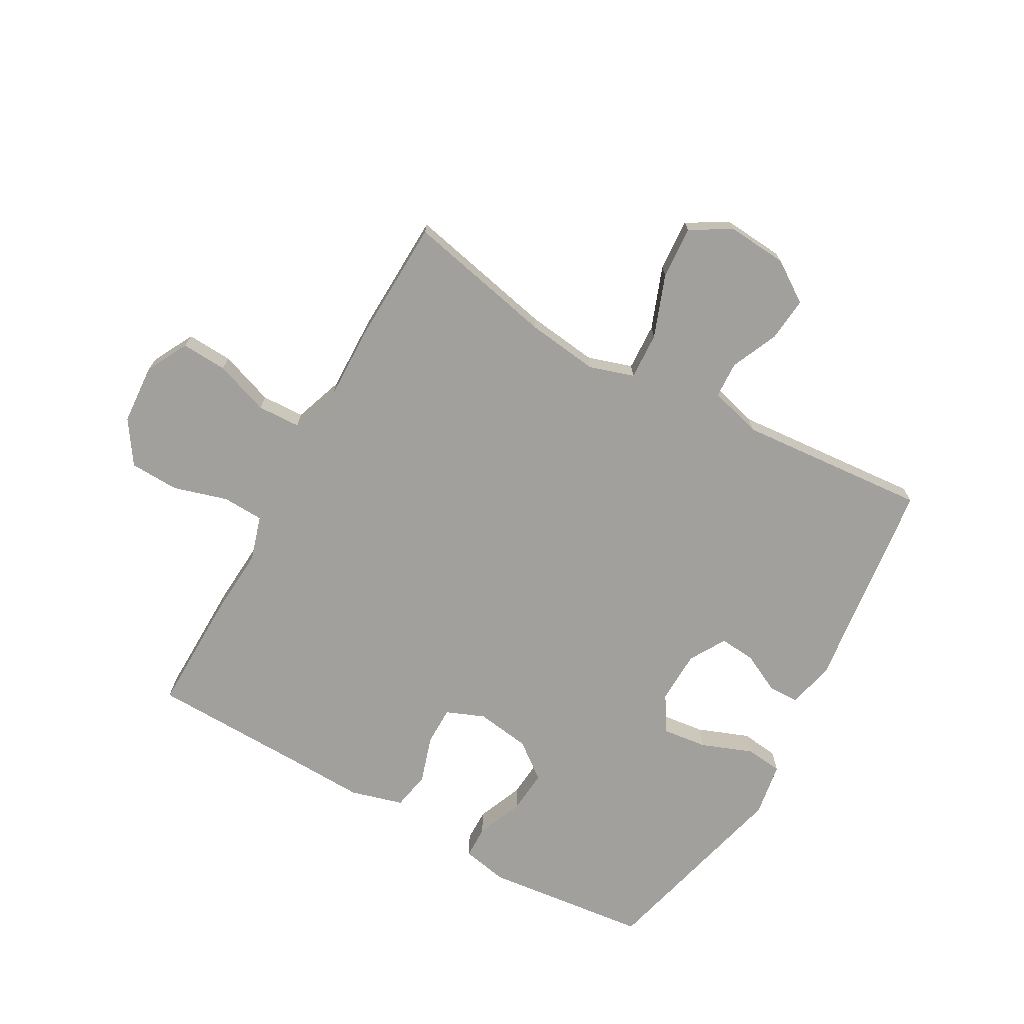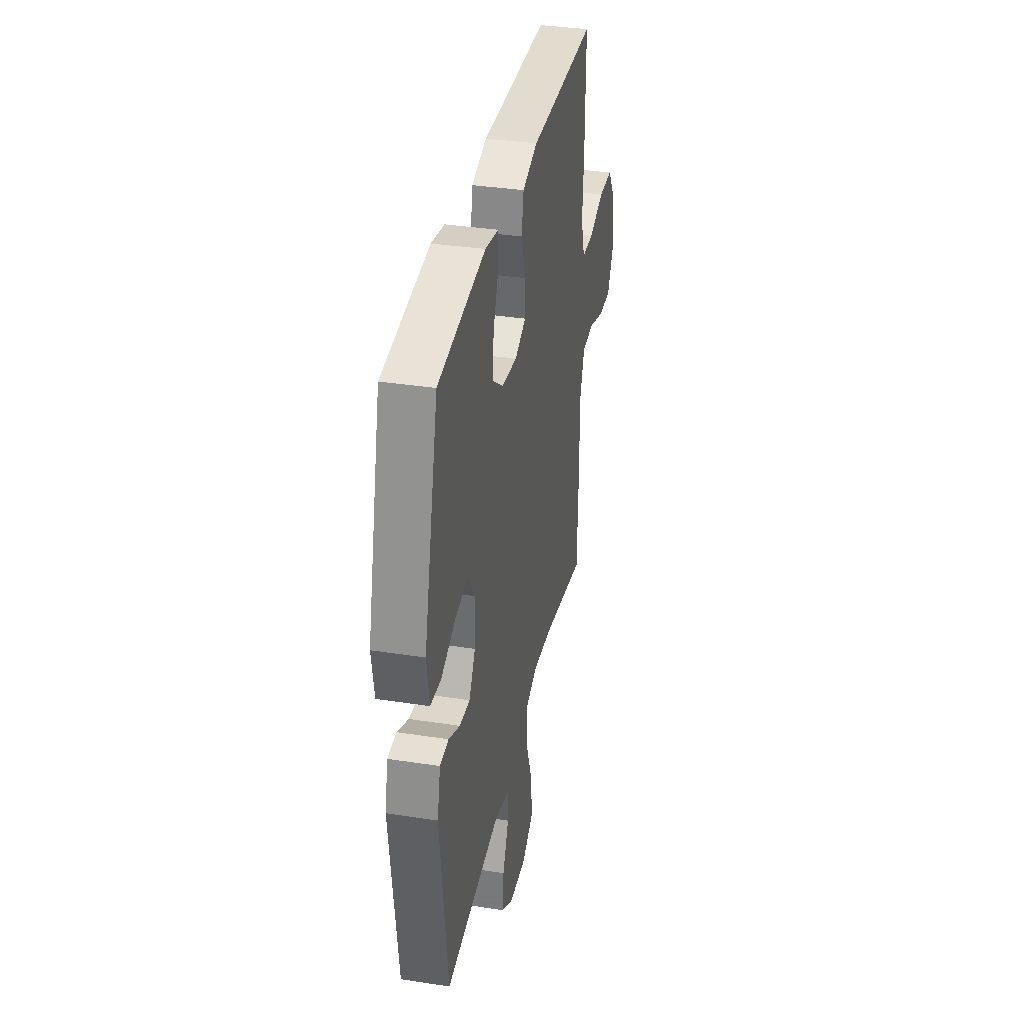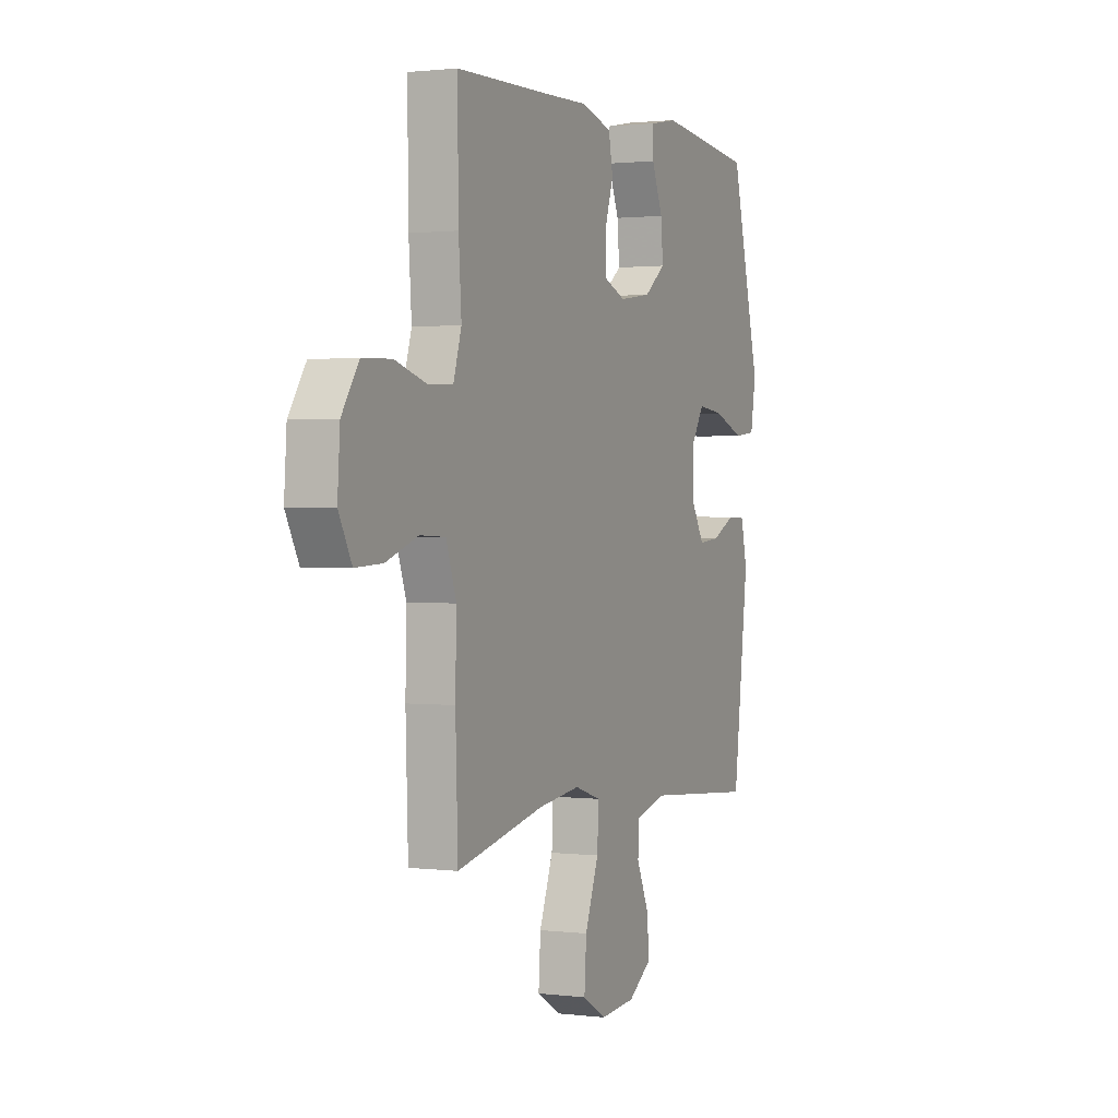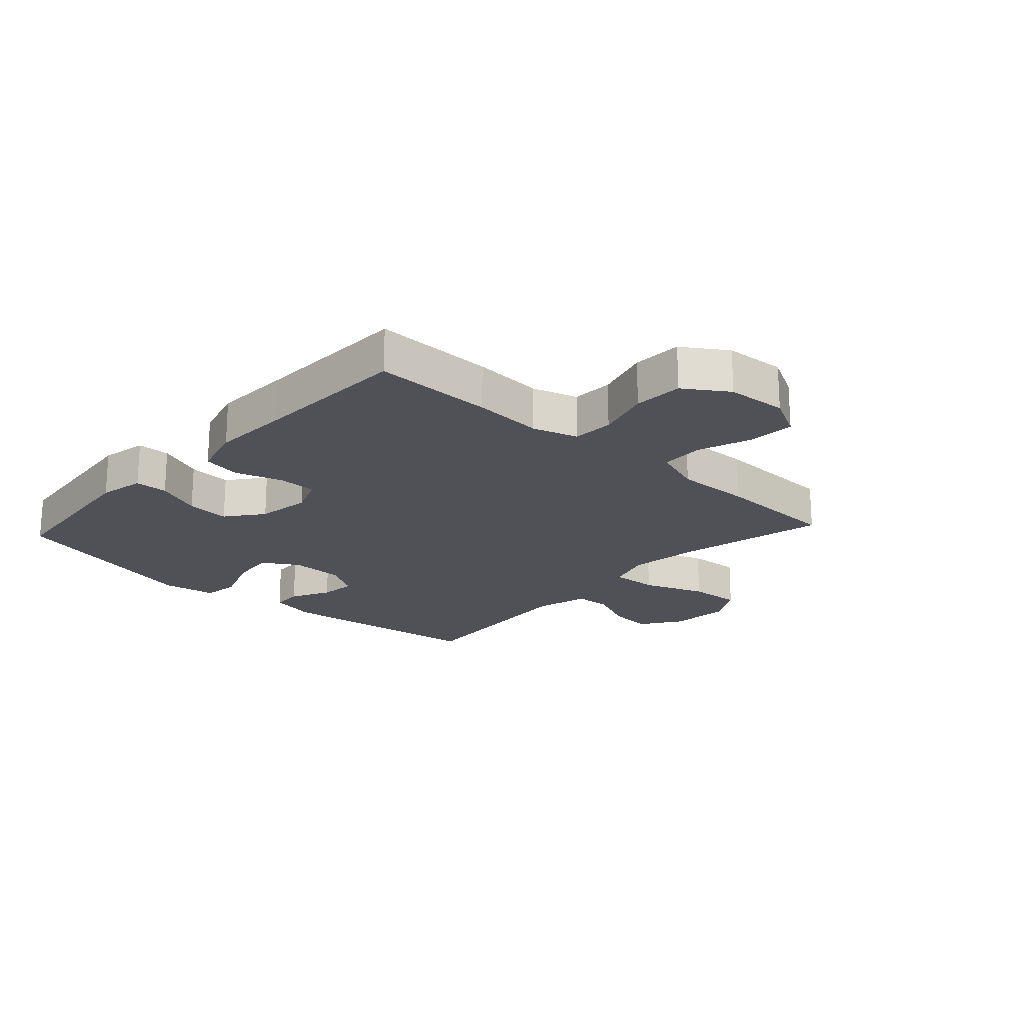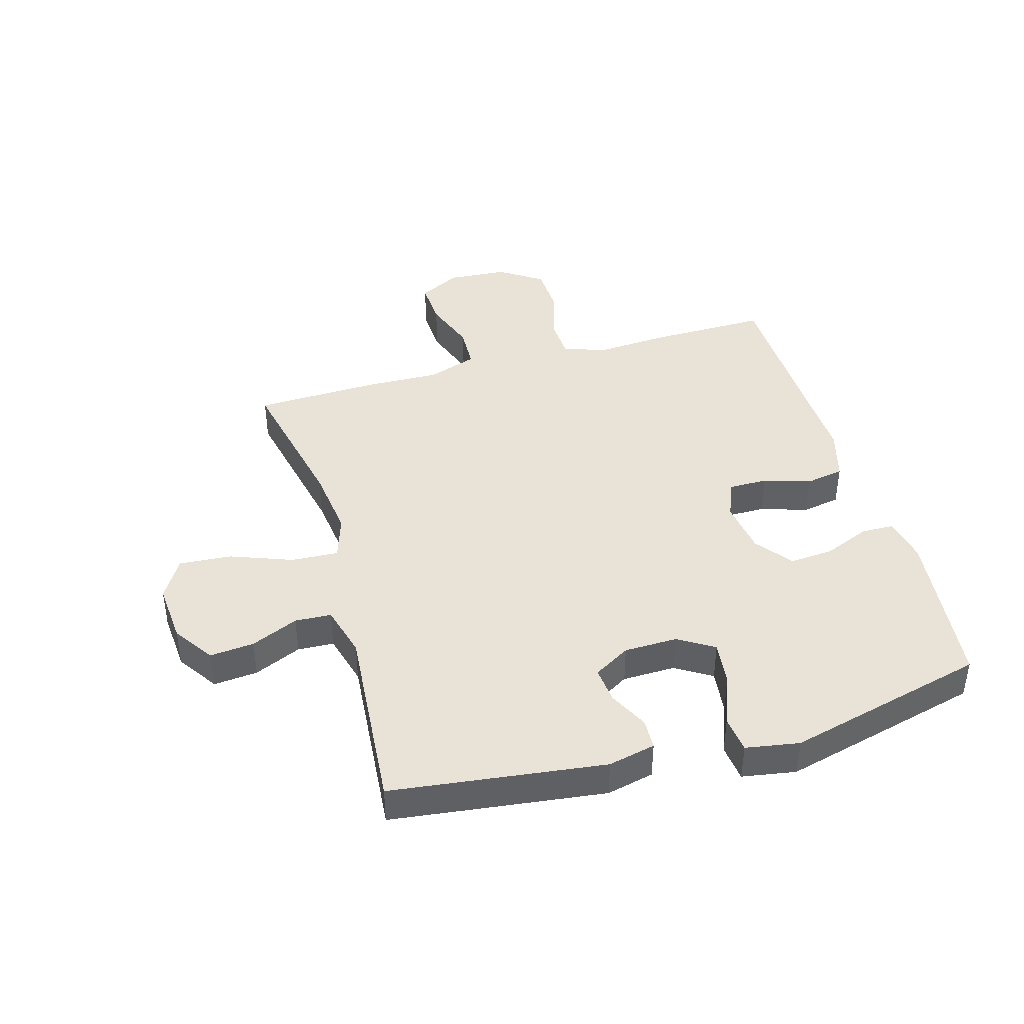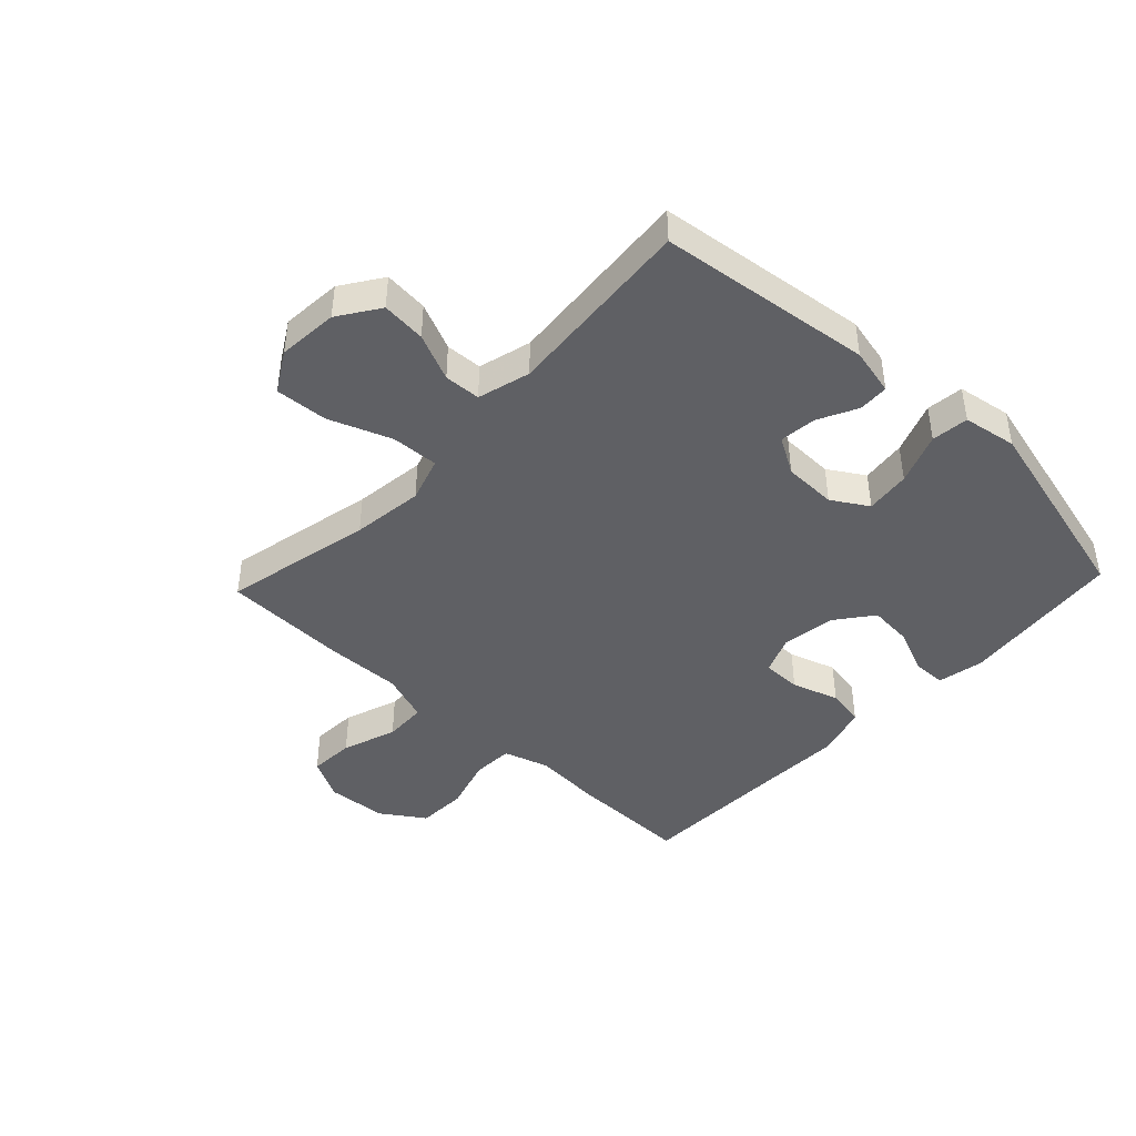
<metadata>
{"format":"obj","ext":"obj","renderer":"f3d","projection":"perspective","resolution":1024,"background":"white","views":[{"elev":-71.7,"azim":150.7,"up":"+Y"},{"elev":35.9,"azim":-78.5,"up":"+Z"},{"elev":1.2,"azim":114.1,"up":"+Z"},{"elev":-20.3,"azim":47.4,"up":"+Y"},{"elev":41.8,"azim":-105.9,"up":"+Y"},{"elev":-43.4,"azim":-133.3,"up":"+Y"}]}
</metadata>
<code>
v -0.5 0.07 -0.5
v -0.544 0.07 -0.143
v -0.526 0.07 -0.064
v -0.475 0.07 -0.062
v -0.409 0.07 -0.095
v -0.348 0.07 -0.101
v -0.312 0.07 -0.04
v -0.31 0.07 0.049
v -0.347 0.07 0.109
v -0.422 0.07 0.1
v -0.508 0.07 0.067
v -0.57 0.07 0.074
v -0.585 0.07 0.164
v -0.5 0.07 0.5
v -0.225 0.07 0.531
v -0.148 0.07 0.516
v -0.147 0.07 0.461
v -0.179 0.07 0.384
v -0.185 0.07 0.311
v -0.124 0.07 0.264
v -0.033 0.07 0.251
v 0.031 0.07 0.277
v 0.031 0.07 0.342
v 0.006 0.07 0.421
v 0.018 0.07 0.485
v 0.106 0.07 0.51
v 0.237 0.07 0.506
v 0.5 0.07 0.5
v 0.497 0.07 0.299
v 0.489 0.07 0.182
v 0.512 0.07 0.107
v 0.581 0.07 0.104
v 0.672 0.07 0.131
v 0.755 0.07 0.128
v 0.803 0.07 0.056
v 0.81 0.07 -0.045
v 0.773 0.07 -0.115
v 0.696 0.07 -0.111
v 0.605 0.07 -0.079
v 0.533 0.07 -0.082
v 0.504 0.07 -0.165
v 0.507 0.07 -0.292
v 0.5 0.07 -0.5
v 0.25 0.07 -0.446
v 0.13 0.07 -0.431
v 0.055 0.07 -0.455
v 0.059 0.07 -0.534
v 0.098 0.07 -0.638
v 0.104 0.07 -0.726
v 0.036 0.07 -0.766
v -0.065 0.07 -0.758
v -0.133 0.07 -0.712
v -0.126 0.07 -0.638
v -0.091 0.07 -0.559
v -0.094 0.07 -0.498
v -0.182 0.07 -0.474
v -0.5 0 -0.5
v -0.544 0 -0.143
v -0.526 0 -0.064
v -0.475 0 -0.062
v -0.409 0 -0.095
v -0.348 0 -0.101
v -0.312 0 -0.04
v -0.31 0 0.049
v -0.347 0 0.109
v -0.422 0 0.1
v -0.508 0 0.067
v -0.57 0 0.074
v -0.585 0 0.164
v -0.5 0 0.5
v -0.225 0 0.531
v -0.148 0 0.516
v -0.147 0 0.461
v -0.179 0 0.384
v -0.185 0 0.311
v -0.124 0 0.264
v -0.033 0 0.251
v 0.031 0 0.277
v 0.031 0 0.342
v 0.006 0 0.421
v 0.018 0 0.485
v 0.106 0 0.51
v 0.237 0 0.506
v 0.5 0 0.5
v 0.497 0 0.299
v 0.489 0 0.182
v 0.512 0 0.107
v 0.581 0 0.104
v 0.672 0 0.131
v 0.755 0 0.128
v 0.803 0 0.056
v 0.81 0 -0.045
v 0.773 0 -0.115
v 0.696 0 -0.111
v 0.605 0 -0.079
v 0.533 0 -0.082
v 0.504 0 -0.165
v 0.507 0 -0.292
v 0.5 0 -0.5
v 0.25 0 -0.446
v 0.13 0 -0.431
v 0.055 0 -0.455
v 0.059 0 -0.534
v 0.098 0 -0.638
v 0.104 0 -0.726
v 0.036 0 -0.766
v -0.065 0 -0.758
v -0.133 0 -0.712
v -0.126 0 -0.638
v -0.091 0 -0.559
v -0.094 0 -0.498
v -0.182 0 -0.474
f 51 52 53 54
f 51 54 55
f 50 51 55
f 47 48 49 50
f 46 47 50 55
f 45 46 55 56
f 41 42 43 44
f 40 41 44 45
f 36 37 38 39
f 36 39 40
f 35 36 40
f 32 33 34 35
f 31 32 35 40
f 30 31 40 45
f 27 28 29 30
f 23 24 25 26
f 22 23 26 27
f 15 16 17 18
f 15 18 19
f 14 15 19
f 13 14 19 20
f 10 11 12 13
f 9 10 13 20
f 2 3 4 5
f 2 5 6
f 1 2 6
f 56 1 6 7
f 22 27 30 45
f 21 22 45 56
f 8 9 20 21
f 7 8 21 56
f 110 109 108 107
f 111 110 107
f 111 107 106
f 106 105 104 103
f 111 106 103 102
f 112 111 102 101
f 100 99 98 97
f 101 100 97 96
f 95 94 93 92
f 96 95 92
f 96 92 91
f 91 90 89 88
f 96 91 88 87
f 101 96 87 86
f 86 85 84 83
f 82 81 80 79
f 83 82 79 78
f 74 73 72 71
f 75 74 71
f 75 71 70
f 76 75 70 69
f 69 68 67 66
f 76 69 66 65
f 61 60 59 58
f 62 61 58
f 62 58 57
f 63 62 57 112
f 101 86 83 78
f 112 101 78 77
f 77 76 65 64
f 112 77 64 63
f 1 57 58 2
f 2 58 59 3
f 3 59 60 4
f 4 60 61 5
f 5 61 62 6
f 6 62 63 7
f 7 63 64 8
f 8 64 65 9
f 9 65 66 10
f 10 66 67 11
f 11 67 68 12
f 12 68 69 13
f 13 69 70 14
f 14 70 71 15
f 15 71 72 16
f 16 72 73 17
f 17 73 74 18
f 18 74 75 19
f 19 75 76 20
f 20 76 77 21
f 21 77 78 22
f 22 78 79 23
f 23 79 80 24
f 24 80 81 25
f 25 81 82 26
f 26 82 83 27
f 27 83 84 28
f 28 84 85 29
f 29 85 86 30
f 30 86 87 31
f 31 87 88 32
f 32 88 89 33
f 33 89 90 34
f 34 90 91 35
f 35 91 92 36
f 36 92 93 37
f 37 93 94 38
f 38 94 95 39
f 39 95 96 40
f 40 96 97 41
f 41 97 98 42
f 42 98 99 43
f 43 99 100 44
f 44 100 101 45
f 45 101 102 46
f 46 102 103 47
f 47 103 104 48
f 48 104 105 49
f 49 105 106 50
f 50 106 107 51
f 51 107 108 52
f 52 108 109 53
f 53 109 110 54
f 54 110 111 55
f 55 111 112 56
f 56 112 57 1

</code>
